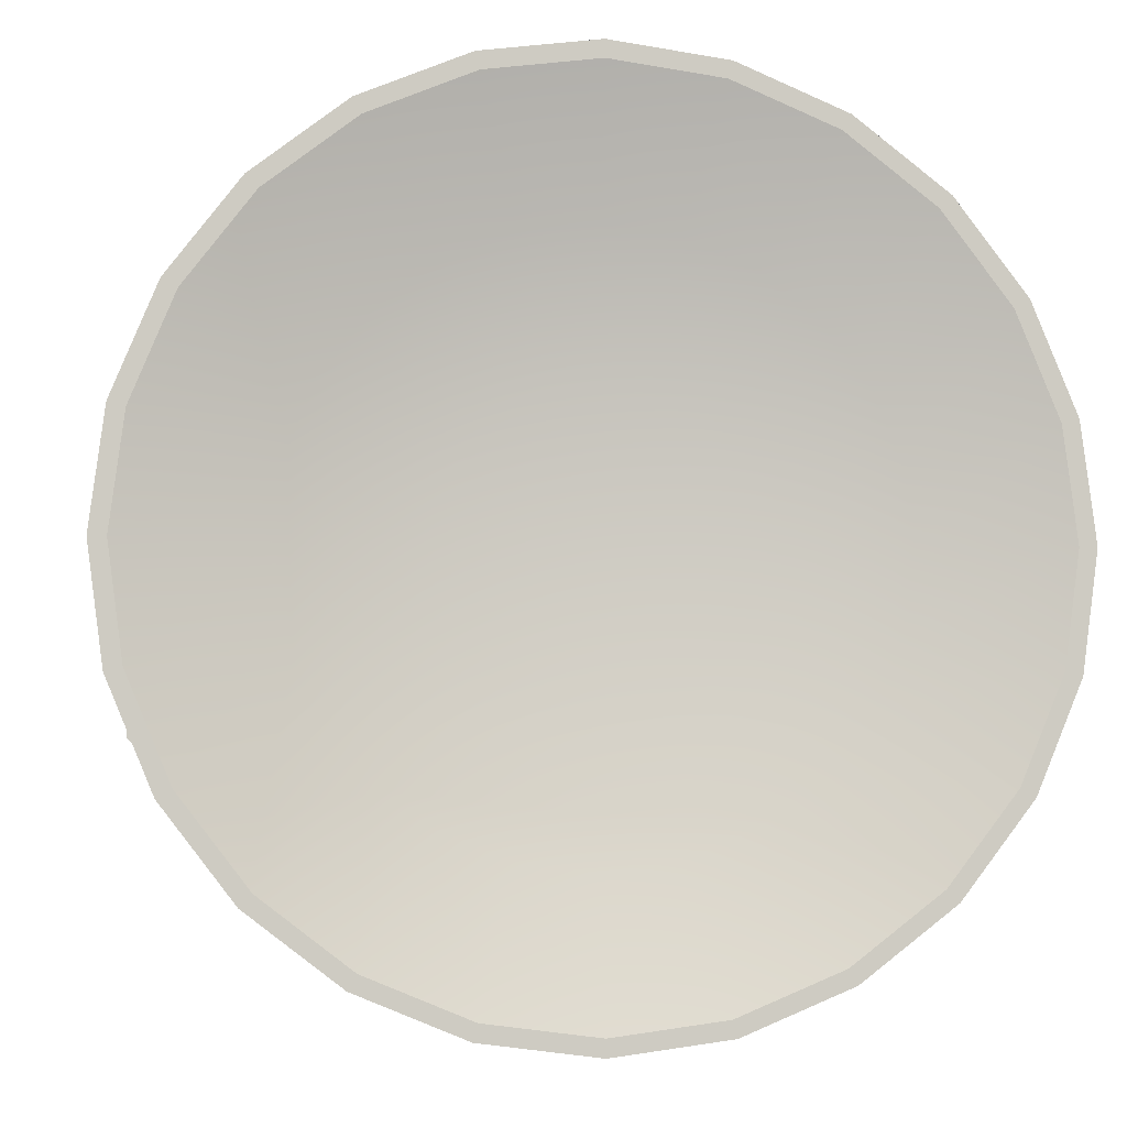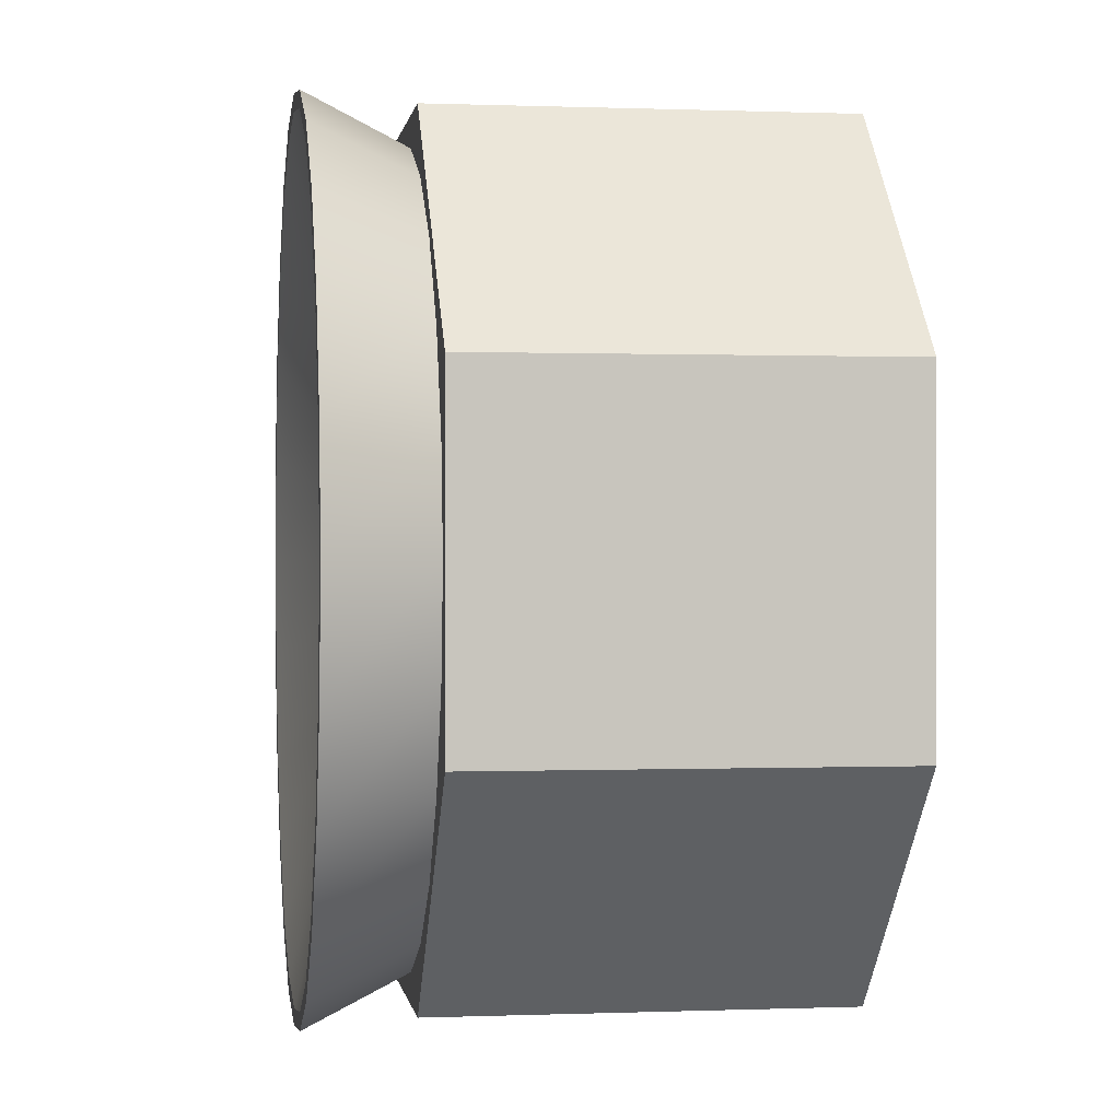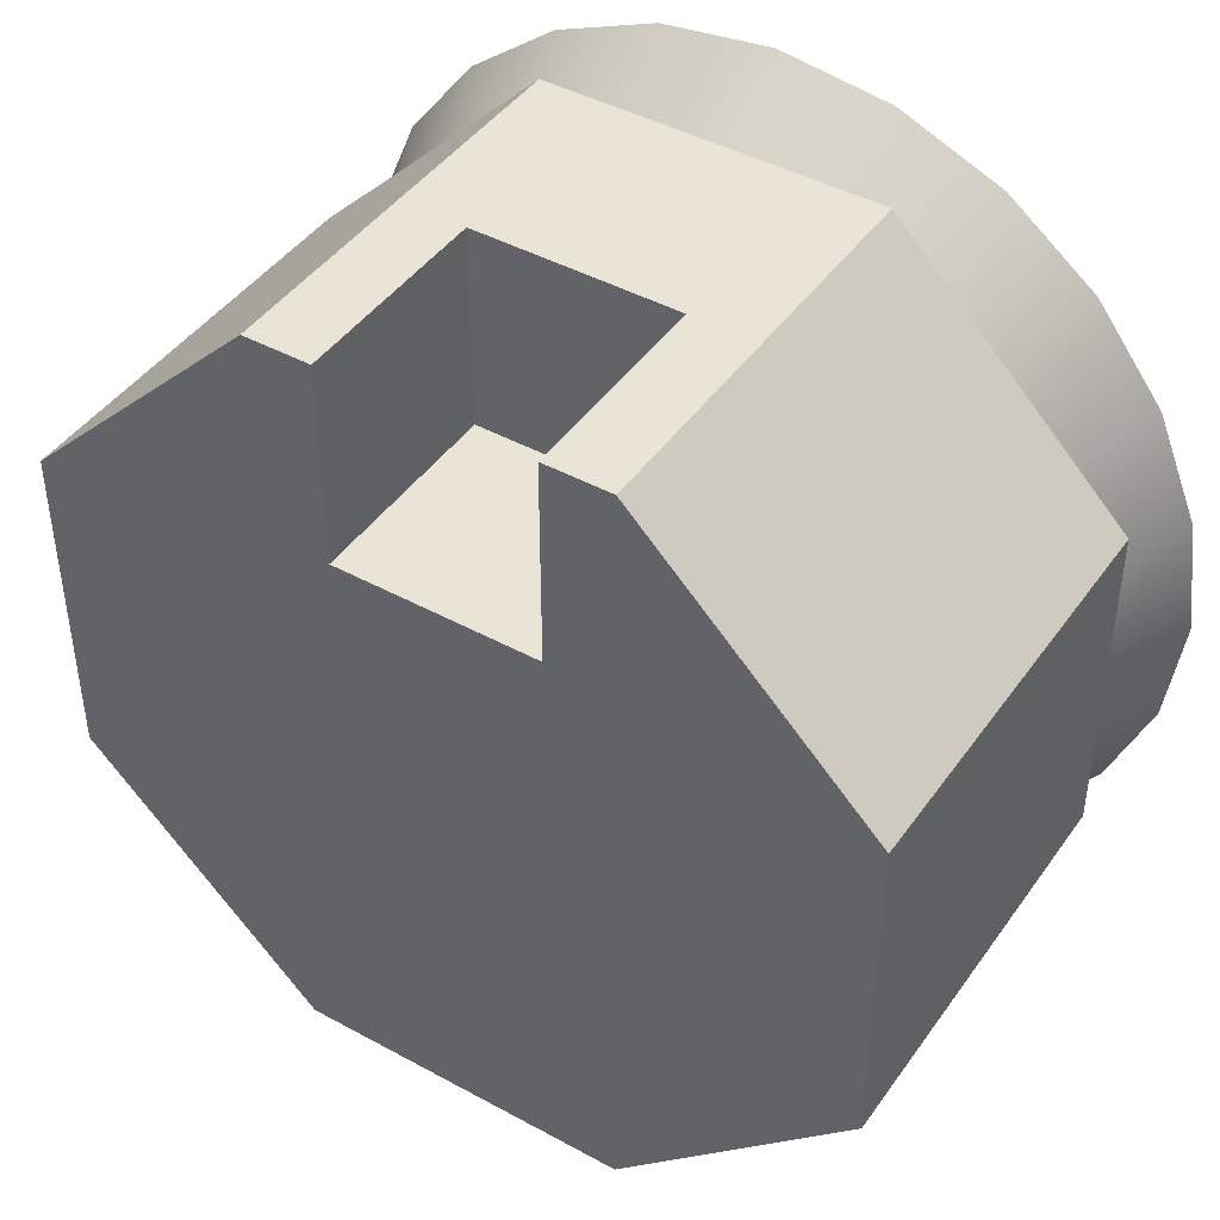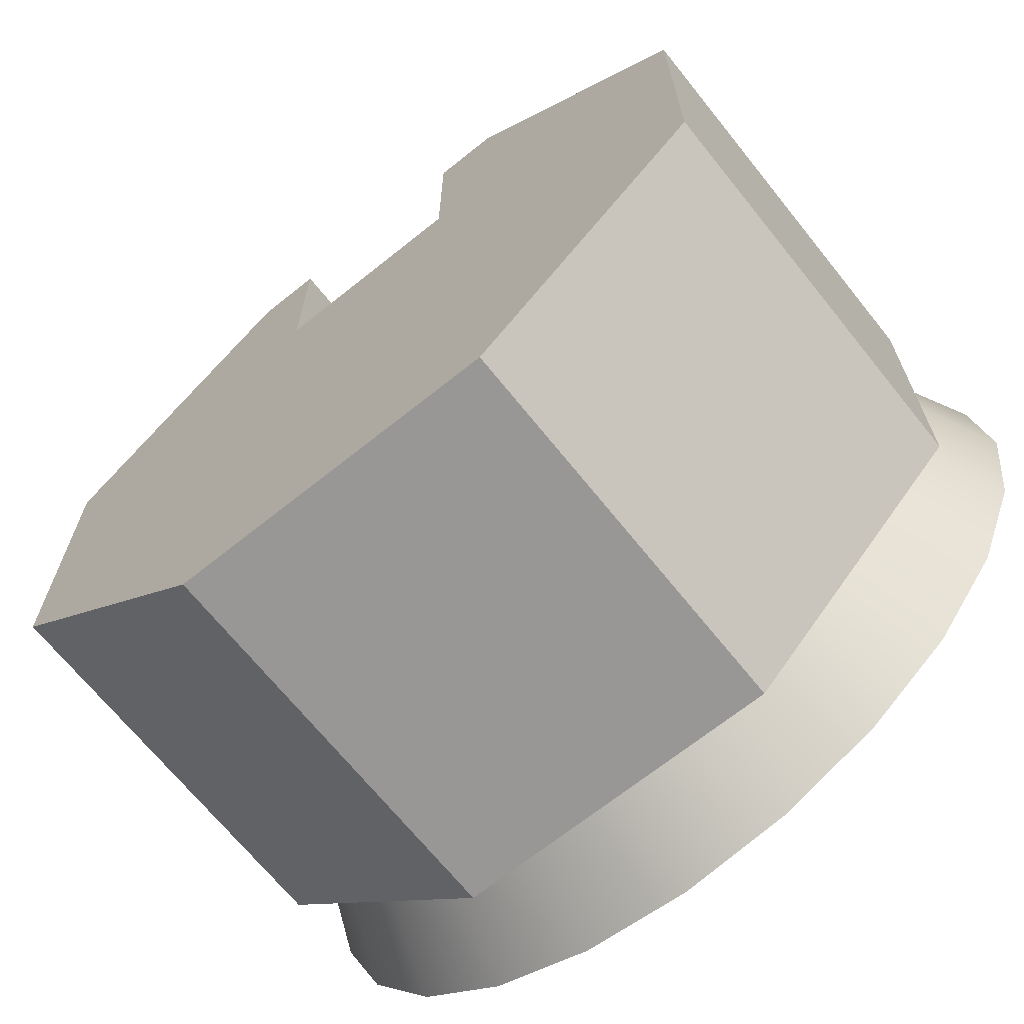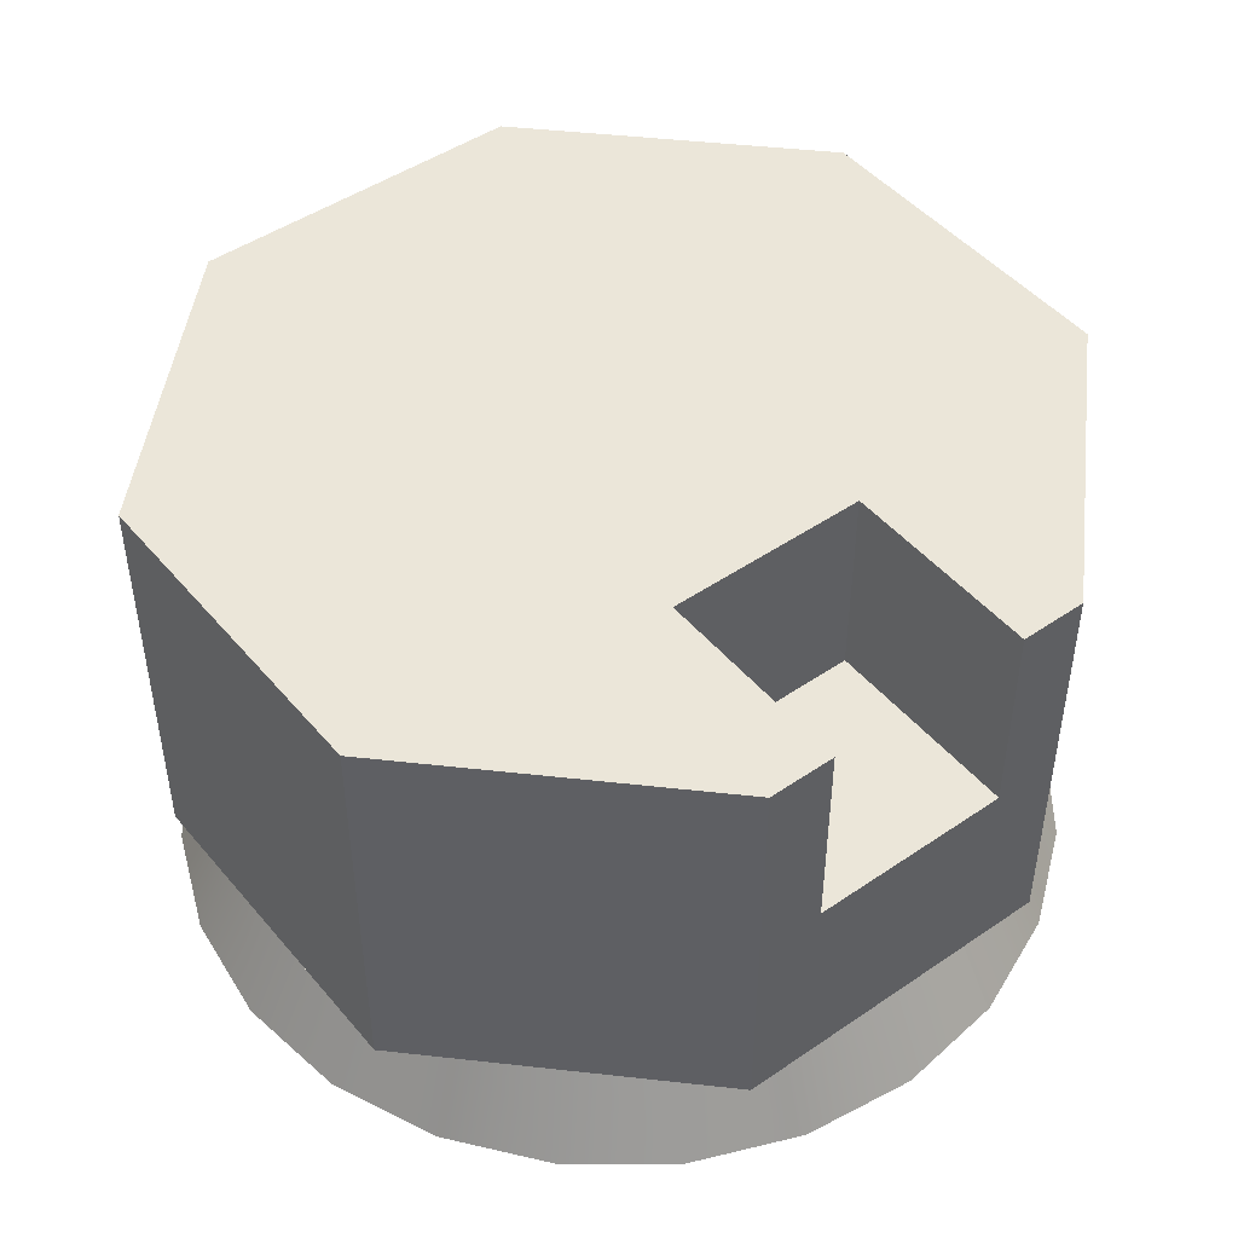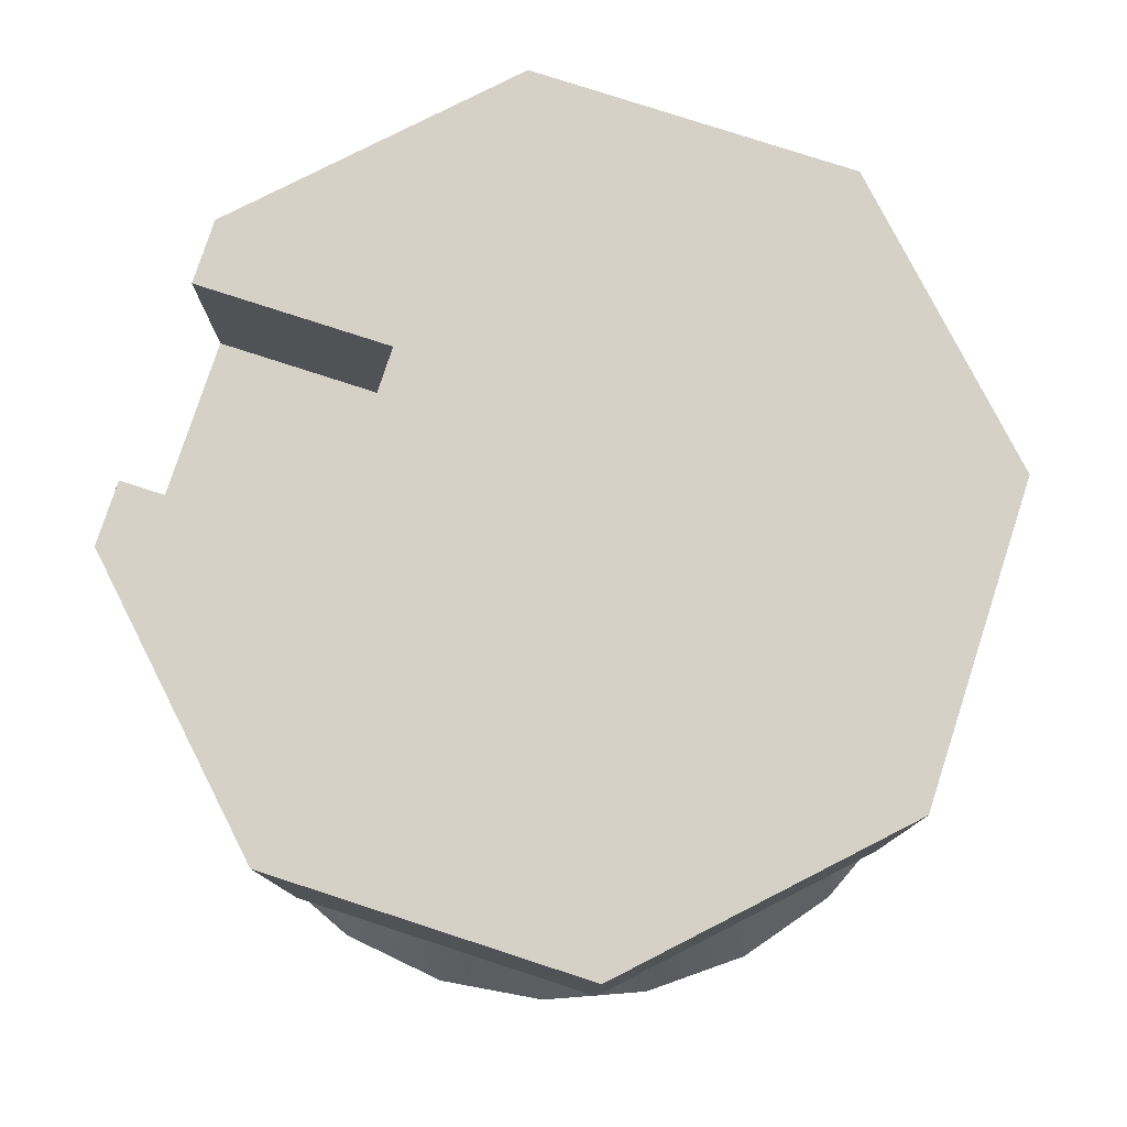
<metadata>
{"format":"obj","ext":"obj","renderer":"f3d","projection":"perspective","resolution":1024,"background":"white","views":[{"elev":-4.3,"azim":171.8,"up":"+Y"},{"elev":0.2,"azim":-98.3,"up":"+Y"},{"elev":43.9,"azim":32.7,"up":"+Y"},{"elev":-68.3,"azim":38.7,"up":"+Y"},{"elev":47.1,"azim":142.2,"up":"+Z"},{"elev":78.7,"azim":-72.0,"up":"+Z"}]}
</metadata>
<code>
o mesh1
v 0.3 -0.1007 0.075
v 0.3 -0.3493 0.075
v 0.1243 -0.525 0.075
v -0.1243 -0.525 0.075
v -0.3 -0.3493 0.075
v -0.3 -0.1007 0.075
v -0.1243 0.075 0.075
v 0.1243 0.075 0.075
v 0.3 -0.1007 -0.225
v 0.3 -0.3493 -0.225
v 0.1243 -0.525 -0.225
v -0.1243 -0.525 -0.225
v -0.3 -0.3493 -0.225
v -0.3 -0.1007 -0.225
v -0.1243 0.075 -0.225
v 0.1243 0.075 -0.225
v -0.075 0.075 -0.075
v 0.075 0.075 -0.075
v -0.075 0.075 0.075
v 0.075 0.075 0.075
v -0.075 -0.075 0.075
v 0.075 -0.075 0.075
v 0.075 -0.075 -0.075
v -0.075 -0.075 -0.075
v 3.469e-17 -0.225 -0.225
v 0.2875 -0.225 -0.225
v 0.2777 -0.2994 -0.225
v 0.249 -0.3688 -0.225
v 0.2033 -0.4283 -0.225
v 0.1437 -0.474 -0.225
v 0.07441 -0.5027 -0.225
v 1.33e-16 -0.5125 -0.225
v -0.07441 -0.5027 -0.225
v -0.1437 -0.474 -0.225
v -0.2033 -0.4283 -0.225
v -0.249 -0.3688 -0.225
v -0.2777 -0.2994 -0.225
v -0.2875 -0.225 -0.225
v -0.2777 -0.1506 -0.225
v -0.249 -0.08125 -0.225
v -0.2033 -0.02171 -0.225
v -0.1437 0.02398 -0.225
v -0.07441 0.0527 -0.225
v 1.8e-17 0.0625 -0.225
v 0.07441 0.0527 -0.225
v 0.1437 0.02398 -0.225
v 0.2033 -0.02171 -0.225
v 0.249 -0.08125 -0.225
v 0.2777 -0.1506 -0.225
v 0.325 -0.225 -0.3
v 0.3139 -0.3091 -0.3
v 0.2815 -0.3875 -0.3
v 0.2298 -0.4548 -0.3
v 0.1625 -0.5065 -0.3
v 0.08412 -0.5389 -0.3
v 1.445e-16 -0.55 -0.3
v -0.08412 -0.5389 -0.3
v -0.1625 -0.5065 -0.3
v -0.2298 -0.4548 -0.3
v -0.2815 -0.3875 -0.3
v -0.3139 -0.3091 -0.3
v -0.325 -0.225 -0.3
v -0.3139 -0.1409 -0.3
v -0.2815 -0.0625 -0.3
v -0.2298 0.00481 -0.3
v -0.1625 0.05646 -0.3
v -0.08412 0.08893 -0.3
v 1.455e-17 0.1 -0.3
v 0.08412 0.08893 -0.3
v 0.1625 0.05646 -0.3
v 0.2298 0.00481 -0.3
v 0.2815 -0.0625 -0.3
v 0.3139 -0.1409 -0.3
v 0.3019 -0.1441 -0.3
v 0.3125 -0.225 -0.3
v 0.3019 -0.3059 -0.3
v 0.2706 -0.3812 -0.3
v 0.221 -0.446 -0.3
v 0.1562 -0.4956 -0.3
v 0.08088 -0.5269 -0.3
v 1.408e-16 -0.5375 -0.3
v -0.08088 -0.5269 -0.3
v -0.1562 -0.4956 -0.3
v -0.221 -0.446 -0.3
v -0.2706 -0.3812 -0.3
v -0.3019 -0.3059 -0.3
v -0.3125 -0.225 -0.3
v -0.3019 -0.1441 -0.3
v -0.2706 -0.06875 -0.3
v -0.221 -0.004029 -0.3
v -0.1562 0.04563 -0.3
v -0.08088 0.07685 -0.3
v 1.586e-17 0.0875 -0.3
v 0.08088 0.07685 -0.3
v 0.1562 0.04563 -0.3
v 0.221 -0.004029 -0.3
v 0.2706 -0.06875 -0.3
v 3.469e-17 -0.225 -0.25
v 0.1821 -0.1198 -0.271
v 0.1487 -0.07629 -0.271
v 0.1052 -0.04287 -0.271
v 0.05443 -0.02186 -0.271
v 2.175e-17 -0.01469 -0.271
v -0.05443 -0.02186 -0.271
v -0.1052 -0.04287 -0.271
v -0.1487 -0.07629 -0.271
v -0.1821 -0.1198 -0.271
v -0.2031 -0.1706 -0.271
v -0.2103 -0.225 -0.271
v -0.2031 -0.2794 -0.271
v -0.1821 -0.3302 -0.271
v -0.1487 -0.3737 -0.271
v -0.1052 -0.4071 -0.271
v -0.05443 -0.4281 -0.271
v 1.069e-16 -0.4353 -0.271
v 0.05443 -0.4281 -0.271
v 0.1052 -0.4071 -0.271
v 0.1487 -0.3737 -0.271
v 0.1821 -0.3302 -0.271
v 0.2031 -0.2794 -0.271
v 0.2103 -0.225 -0.271
v 0.2031 -0.1706 -0.271
v 0.1025 -0.1975 -0.2543
v 0.1061 -0.225 -0.2543
v 0.1025 -0.2525 -0.2543
v 0.09192 -0.2781 -0.2543
v 0.07505 -0.3001 -0.2543
v 0.05307 -0.3169 -0.2543
v 0.02747 -0.3275 -0.2543
v 7.127e-17 -0.3311 -0.2543
v -0.02747 -0.3275 -0.2543
v -0.05307 -0.3169 -0.2543
v -0.07505 -0.3001 -0.2543
v -0.09192 -0.2781 -0.2543
v -0.1025 -0.2525 -0.2543
v -0.1061 -0.225 -0.2543
v -0.1025 -0.1975 -0.2543
v -0.09192 -0.1719 -0.2543
v -0.07505 -0.1499 -0.2543
v -0.05307 -0.1331 -0.2543
v -0.02747 -0.1225 -0.2543
v 2.412e-17 -0.1189 -0.2543
v 0.02747 -0.1225 -0.2543
v 0.05307 -0.1331 -0.2543
v 0.07505 -0.1499 -0.2543
v 0.09192 -0.1719 -0.2543
g mesh1_mesh1_auv
f 3 11 10 2
f 5 13 12 4
f 7 17 15
f 8 16 18
f 8 18 20
f 15 17 18 16
f 19 17 7
f 22 23 24 21
f 50 75 74 73
f 51 76 75 50
f 52 77 76 51
f 53 78 77 52
f 54 79 78 53
f 55 80 79 54
f 56 81 80 55
f 57 82 81 56
f 58 83 82 57
f 59 84 83 58
f 60 85 84 59
f 61 86 85 60
f 62 87 86 61
f 63 88 87 62
f 64 89 88 63
f 65 90 89 64
f 66 91 90 65
f 67 92 91 66
f 68 93 92 67
f 69 94 93 68
f 70 95 94 69
f 71 96 95 70
f 72 97 96 71
f 73 74 97 72
f 1 9 16 8
f 4 12 11 3
f 6 14 13 5
f 17 24 23 18
f 26 50 73 49
f 27 51 50 26
f 28 52 51 27
f 29 53 52 28
f 30 54 53 29
f 31 55 54 30
f 32 56 55 31
f 33 57 56 32
f 34 58 57 33
f 35 59 58 34
f 36 60 59 35
f 37 61 60 36
f 38 62 61 37
f 39 63 62 38
f 40 64 63 39
f 41 65 64 40
f 42 66 65 41
f 43 67 66 42
f 44 68 67 43
f 45 69 68 44
f 46 70 69 45
f 47 71 70 46
f 48 72 71 47
f 49 73 72 48
f 74 122 99 97
f 75 121 122 74
f 76 120 121 75
f 77 119 120 76
f 78 118 119 77
f 79 117 118 78
f 80 116 117 79
f 81 115 116 80
f 82 114 115 81
f 83 113 114 82
f 84 112 113 83
f 85 111 112 84
f 86 110 111 85
f 87 109 110 86
f 88 108 109 87
f 89 107 108 88
f 90 106 107 89
f 91 105 106 90
f 92 104 105 91
f 93 103 104 92
f 94 102 103 93
f 95 101 102 94
f 96 100 101 95
f 97 99 100 96
f 98 146 123
f 99 122 123 146
f 123 124 98
f 124 123 122 121
f 124 125 98
f 125 124 121 120
f 125 126 98
f 126 125 120 119
f 126 127 98
f 127 126 119 118
f 127 128 98
f 128 127 118 117
f 128 129 98
f 129 128 117 116
f 129 130 98
f 130 129 116 115
f 130 131 98
f 131 130 115 114
f 131 132 98
f 132 131 114 113
f 132 133 98
f 133 132 113 112
f 133 134 98
f 134 133 112 111
f 134 135 98
f 135 134 111 110
f 135 136 98
f 136 135 110 109
f 136 137 98
f 137 136 109 108
f 137 138 98
f 138 137 108 107
f 138 139 98
f 139 138 107 106
f 139 140 98
f 140 139 106 105
f 140 141 98
f 141 140 105 104
f 141 142 98
f 142 141 104 103
f 142 143 98
f 143 142 103 102
f 143 144 98
f 144 143 102 101
f 144 145 98
f 145 144 101 100
f 145 146 98
f 146 145 100 99
f 2 10 9 1
f 7 15 14 6
f 18 23 22 20
f 19 21 24 17
f 1 8 20 22 2
f 2 22 21 5 4 3
f 5 21 19 7 6
f 9 25 16
f 10 25 9
f 11 25 10
f 12 25 11
f 13 25 12
f 14 25 13
f 15 25 14
f 16 25 15

</code>
